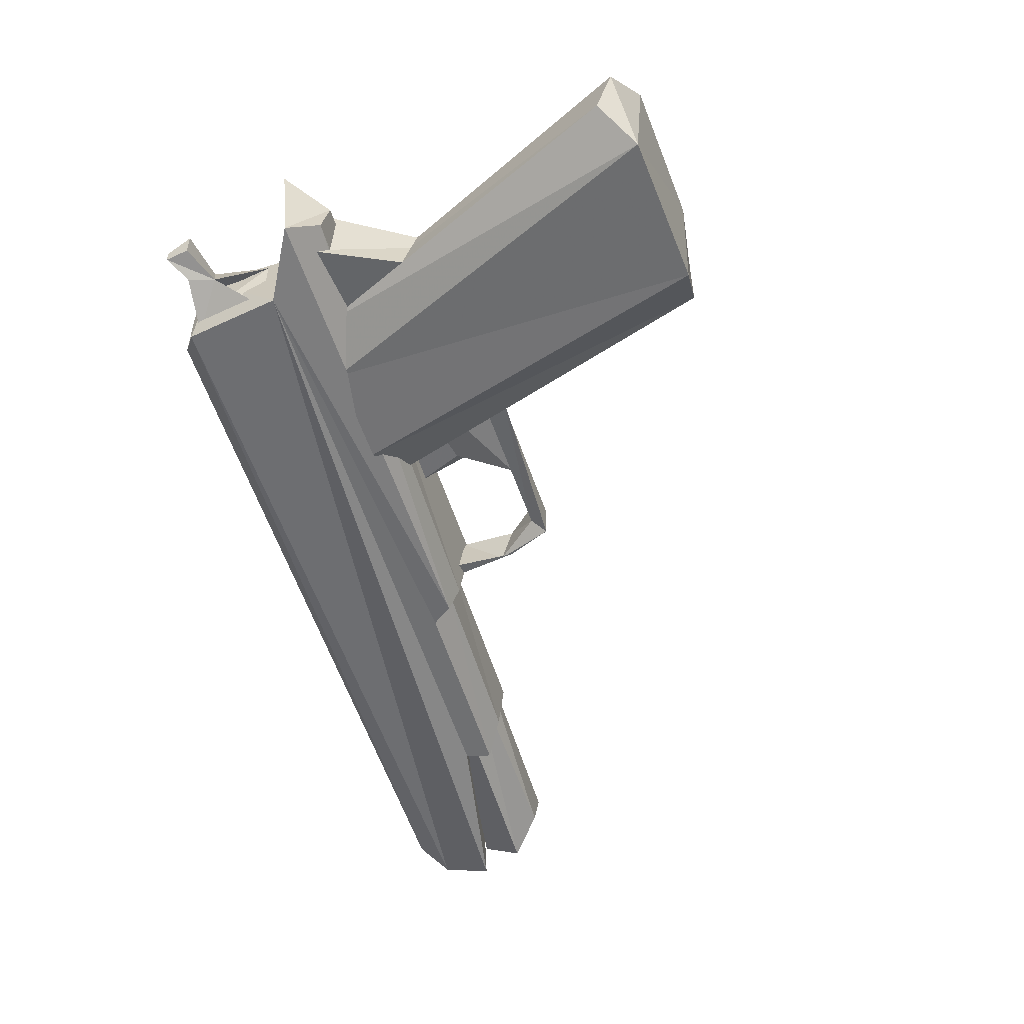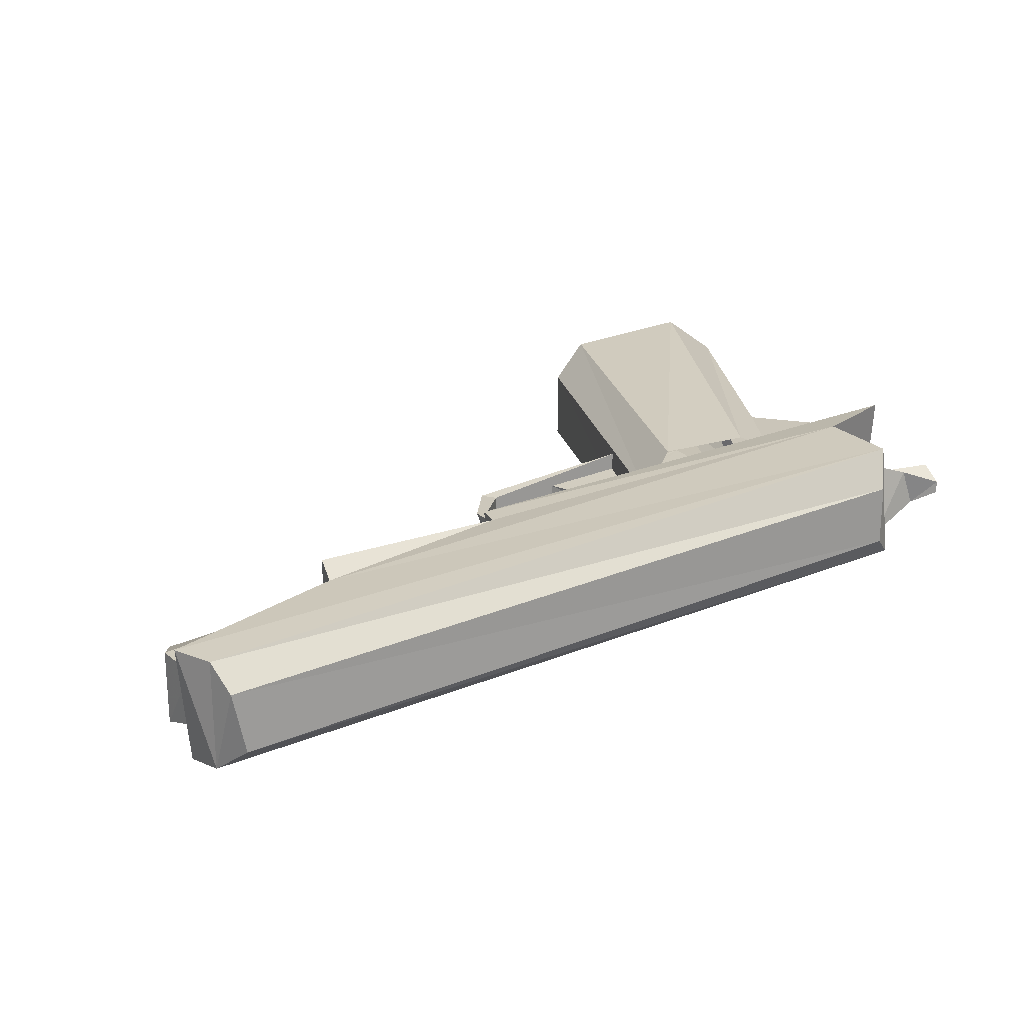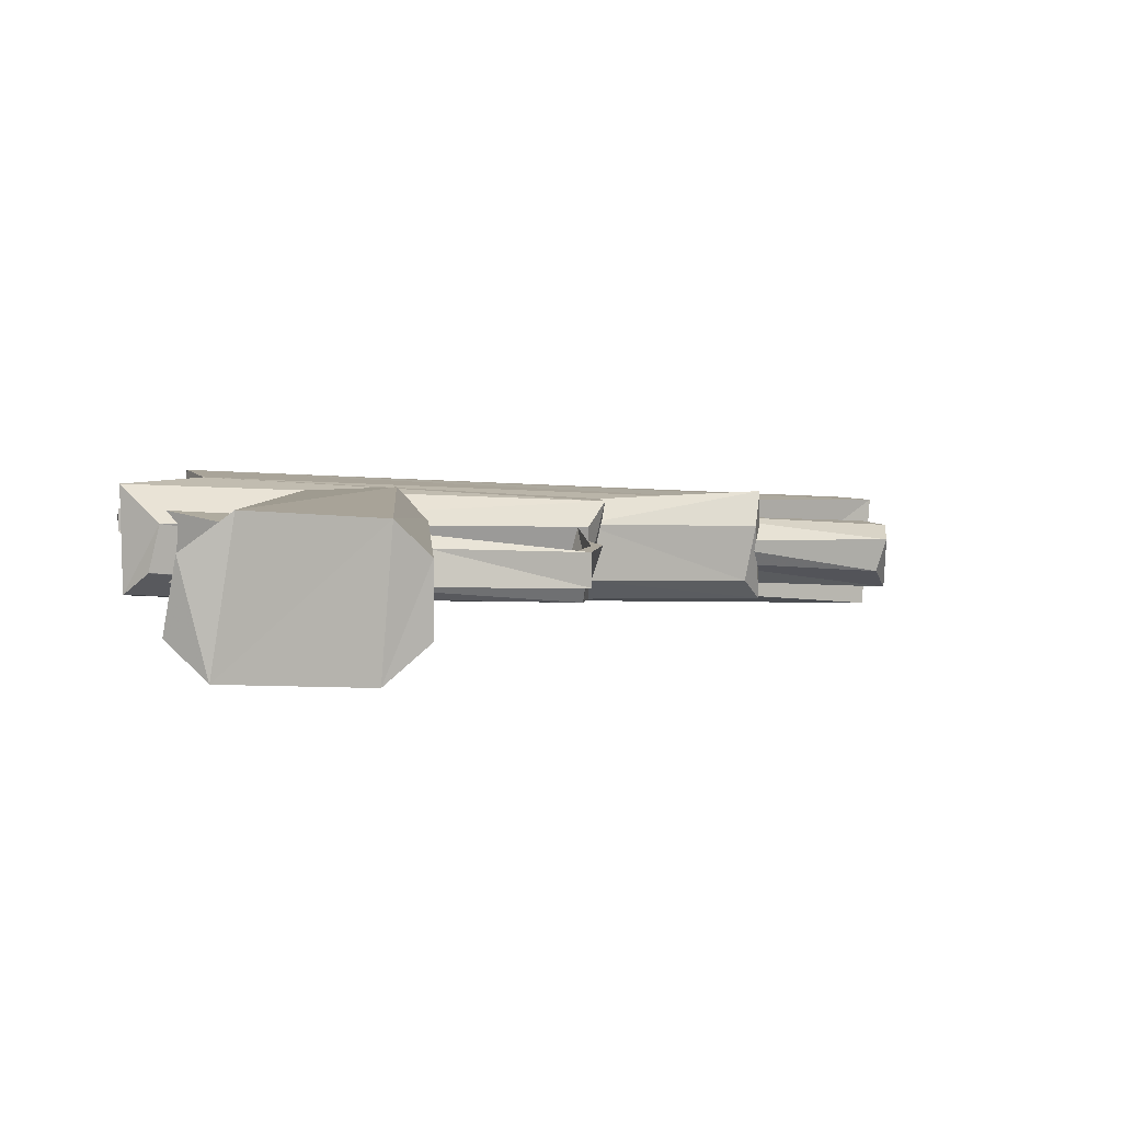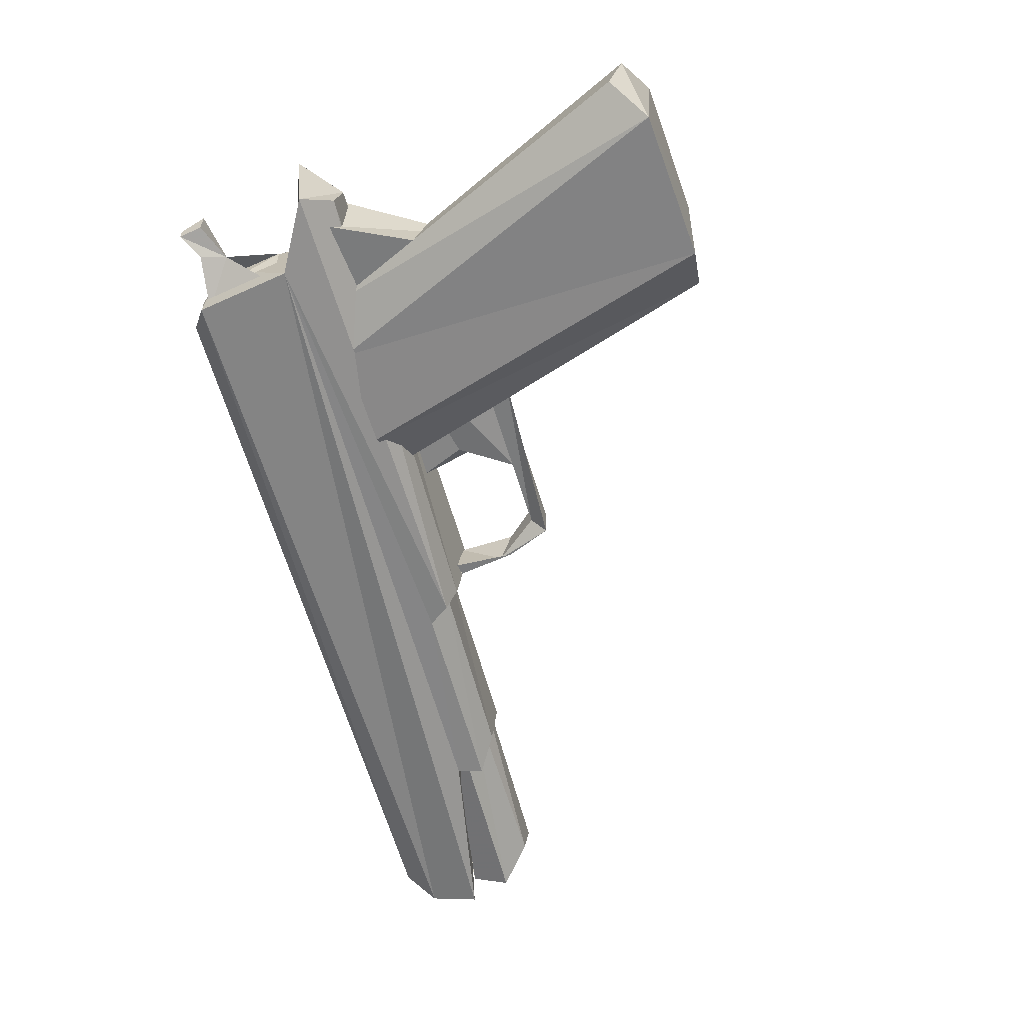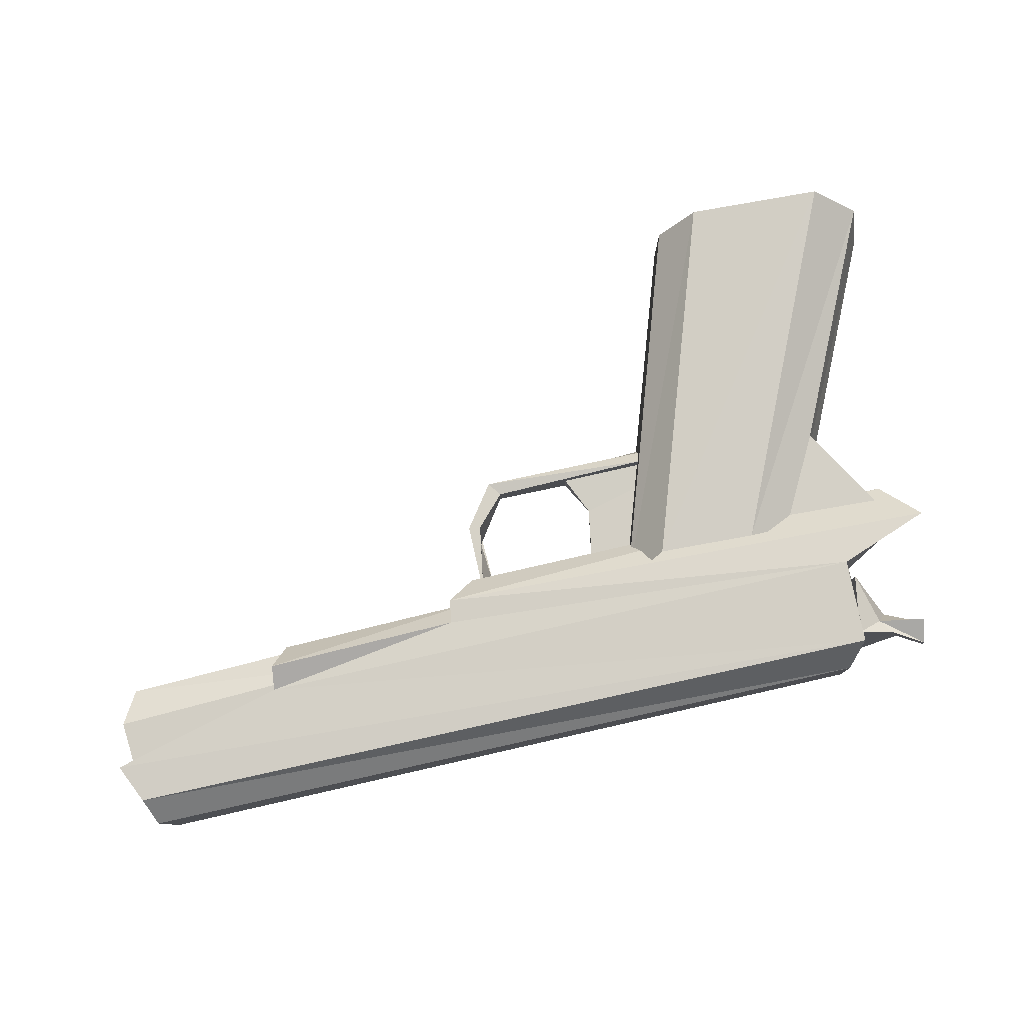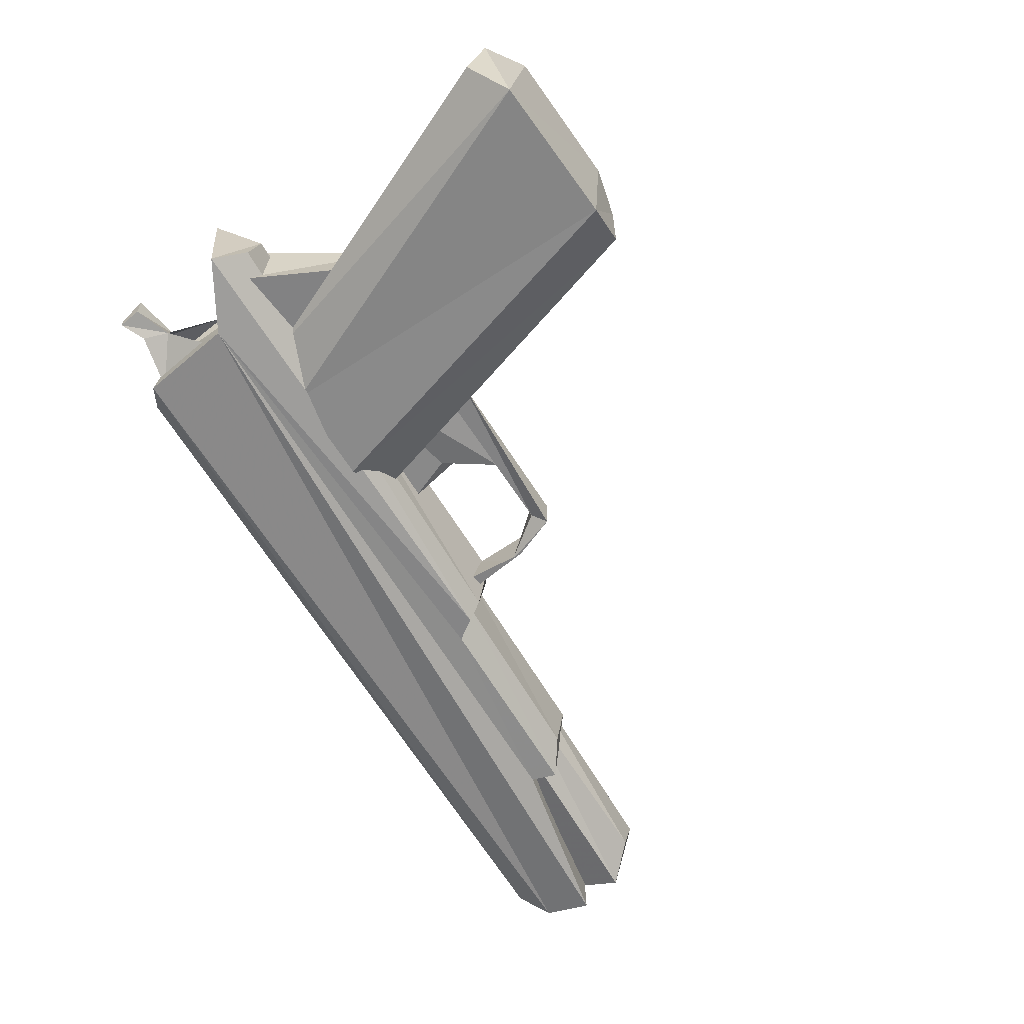
<metadata>
{"format":"obj","ext":"obj","renderer":"f3d","projection":"perspective","resolution":1024,"background":"white","views":[{"elev":-51.4,"azim":-63.3,"up":"+Z"},{"elev":21.6,"azim":158.2,"up":"+Z"},{"elev":7.9,"azim":-13.2,"up":"+Z"},{"elev":-58.3,"azim":-64.9,"up":"+Z"},{"elev":78.6,"azim":176.8,"up":"+Z"},{"elev":-60.9,"azim":-49.2,"up":"+Z"}]}
</metadata>
<code>
v -0.1953 -0.4609 -0.02344
v -0.1953 -0.4453 -0.05469
v -0.1641 -0.4922 0.007812
v -0.1641 -0.4766 0.02344
v -0.1328 -0.6172 0.007812
v -0.1328 -0.9297 0.1016
v 0.3828 -0.3203 0.02344
v -0.07031 -0.4297 -0.07031
v -0.03906 -0.5859 -0.02344
v -0.03906 -0.5859 0.03906
v -0.03906 -0.6016 0.02344
v 0.4766 -0.3516 0.007812
v 0.4766 -0.2891 -0.1016
v -0.007812 -0.4297 -0.03906
v -0.007812 -0.4141 0.03906
v 0.02344 -0.5078 -0.007812
v -0.3672 -0.5234 0.05469
v -0.3672 -0.4922 -0.02344
v -0.3672 -0.4922 0.07031
v -0.3672 -0.9297 0.07031
v -0.3672 -0.3516 0.007812
v -0.3672 -0.3203 0.05469
v 0.6641 -0.1172 -0.007812
v -0.3359 -0.9453 -0.07031
v -0.3359 -0.4297 -0.05469
v -0.3359 -0.3047 -0.05469
v -0.3359 -0.3516 0.007812
v 0.1797 -0.4297 -0.03906
v 0.1797 -0.5703 -0.03906
v 0.1797 -0.5703 0.007812
v -0.3047 -0.9453 0.1172
v -0.3047 -0.2734 0.05469
v -0.3047 -0.2734 -0.02344
v -0.3047 -0.4141 0.1016
v 0.6953 -0.1953 -0.007812
v 0.6953 -0.3047 -0.02344
v 0.6953 -0.2109 -0.1328
v 0.6953 -0.2109 -0.08594
v 0.2109 -0.4297 0.02344
v 0.2109 -0.3984 0.02344
v 0.2109 -0.3984 -0.08594
v 0.2109 -0.3984 -0.05469
v 0.2109 -0.5078 0.007812
v 0.2109 -0.4141 -0.05469
v 0.2422 -0.3984 0.05469
v 0.2422 -0.3672 0.05469
v -0.2422 -0.6484 0.05469
v -0.2422 -0.4766 0.05469
v -0.1797 -0.4609 0.05469
v -0.1797 -0.4609 0.08594
v -0.1484 -0.6016 0.02344
v -0.1484 -0.9297 -0.08594
v 0.3672 -0.3672 -0.007812
v 0.3672 -0.3516 -0.03906
v 0.3672 -0.3203 -0.07031
v -0.08594 -0.9141 -0.03906
v -0.08594 -0.9141 0.05469
v -0.05469 -0.6172 -0.02344
v -0.05469 -0.4453 0.08594
v 0.4609 -0.3516 -0.07031
v 0.4922 -0.3203 -0.1016
v 0.4922 -0.3203 0.05469
v 0.4922 -0.2891 0.03906
v 0.03906 -0.5234 0.007812
v 0.03906 -0.4453 -0.007812
v 0.03906 -0.4453 0.007812
v 0.07031 -0.5703 -0.02344
v 0.07031 -0.5703 0.007812
v -0.4141 -0.4922 -0.03906
v -0.4141 -0.3359 0.02344
v -0.4141 -0.3359 0.05469
v -0.4141 -0.3047 0.02344
v -0.4141 -0.3047 0.03906
v -0.4141 -0.4766 0.1016
v -0.3828 -0.5234 -0.007812
v -0.3828 -0.9141 -0.02344
v -0.3828 -0.3203 0.007812
v 0.6484 -0.1172 -0.08594
v -0.3516 -0.3359 0.05469
v 0.1641 -0.5547 -0.02344
v 0.1641 -0.5547 0.007812
v 0.6797 -0.3047 -0.07031
v 0.6797 -0.1484 0.02344
v 0.6797 -0.1484 -0.1172
v -0.3203 -0.3984 -0.02344
v -0.3203 -0.3984 0.07031
v -0.3203 -0.3047 -0.02344
v -0.3203 -0.3047 0.1016
v -0.3203 -0.3203 0.07031
v 0.1953 -0.4922 -0.03906
v 0.1953 -0.4297 -0.03906
v 0.1953 -0.4297 0.02344
v 0.1953 -0.5078 -0.03906
v 0.1953 -0.5078 0.007812
v 0.1953 -0.4141 0.007812
v 0.7109 -0.1953 0.02344
v 0.7109 -0.2578 -0.1016
v 0.7109 -0.2578 -0.007812
v 0.2266 -0.3672 -0.08594
v -0.2578 -0.6484 -0.02344
v -0.2578 -0.4609 -0.02344
f 70 71 72
f 71 72 73
f 17 74 69
f 21 70 72
f 79 70 71
f 77 72 73
f 79 71 73
f 75 17 69
f 77 22 73
f 21 77 72
f 21 79 70
f 74 69 34
f 79 22 73
f 77 22 87
f 21 77 87
f 24 76 20
f 69 34 25
f 79 22 89
f 86 21 79
f 85 21 87
f 22 87 89
f 85 86 27
f 24 31 20
f 86 79 89
f 76 20 48
f 25 26 88
f 47 18 19
f 34 25 88
f 26 88 33
f 24 76 101
f 88 33 32
f 76 101 48
f 31 20 50
f 100 47 18
f 100 18 1
f 20 48 50
f 47 19 49
f 24 101 2
f 24 31 6
f 24 52 2
f 24 52 6
f 75 69 41
f 31 50 59
f 17 74 45
f 75 17 44
f 69 25 41
f 31 6 59
f 74 34 45
f 52 2 8
f 52 6 57
f 52 56 57
f 52 56 8
f 51 4 66
f 5 67 3
f 6 57 15
f 6 59 15
f 56 57 14
f 56 8 14
f 34 88 63
f 57 15 14
f 16 3 65
f 67 16 3
f 51 64 66
f 51 68 64
f 26 33 78
f 25 26 84
f 75 44 41
f 17 39 44
f 33 32 23
f 58 9 80
f 17 39 45
f 88 32 83
f 9 10 81
f 58 11 29
f 11 10 30
f 16 64 65
f 64 65 66
f 25 41 99
f 68 16 64
f 34 45 46
f 67 68 16
f 9 81 80
f 58 29 80
f 10 30 81
f 11 30 29
f 25 99 13
f 34 46 63
f 81 80 94
f 29 80 90
f 30 81 43
f 30 29 93
f 80 94 90
f 90 92 28
f 81 43 94
f 29 93 90
f 94 90 92
f 94 92 95
f 93 90 28
f 93 28 91
f 30 43 93
f 43 95 91
f 43 94 95
f 43 93 91
f 39 44 45
f 44 45 41
f 45 41 99
f 45 99 46
f 25 13 37
f 88 63 96
f 40 42 60
f 42 99 61
f 40 46 62
f 26 84 78
f 33 78 23
f 25 37 84
f 32 83 23
f 88 96 83
f 40 60 12
f 42 60 61
f 40 12 62
f 99 61 13
f 46 62 63
f 60 12 61
f 54 53 82
f 53 7 36
f 12 61 62
f 54 55 97
f 61 13 63
f 61 62 63
f 13 63 96
f 53 82 36
f 54 82 97
f 55 97 38
f 7 36 98
f 7 98 35
f 13 37 96
f 84 78 23
f 84 83 23
f 37 96 84
f 96 84 83
f 82 36 97
f 97 38 35
f 36 97 98
f 97 98 35

</code>
